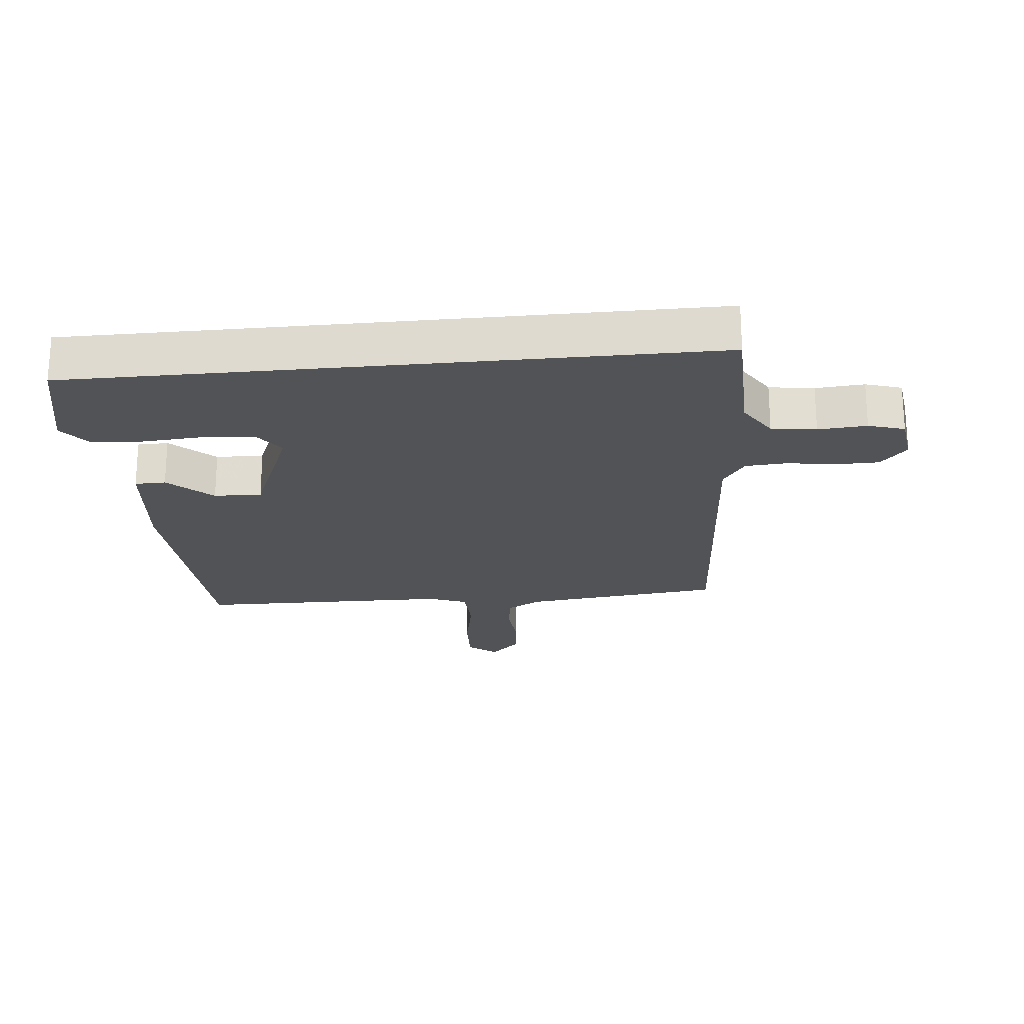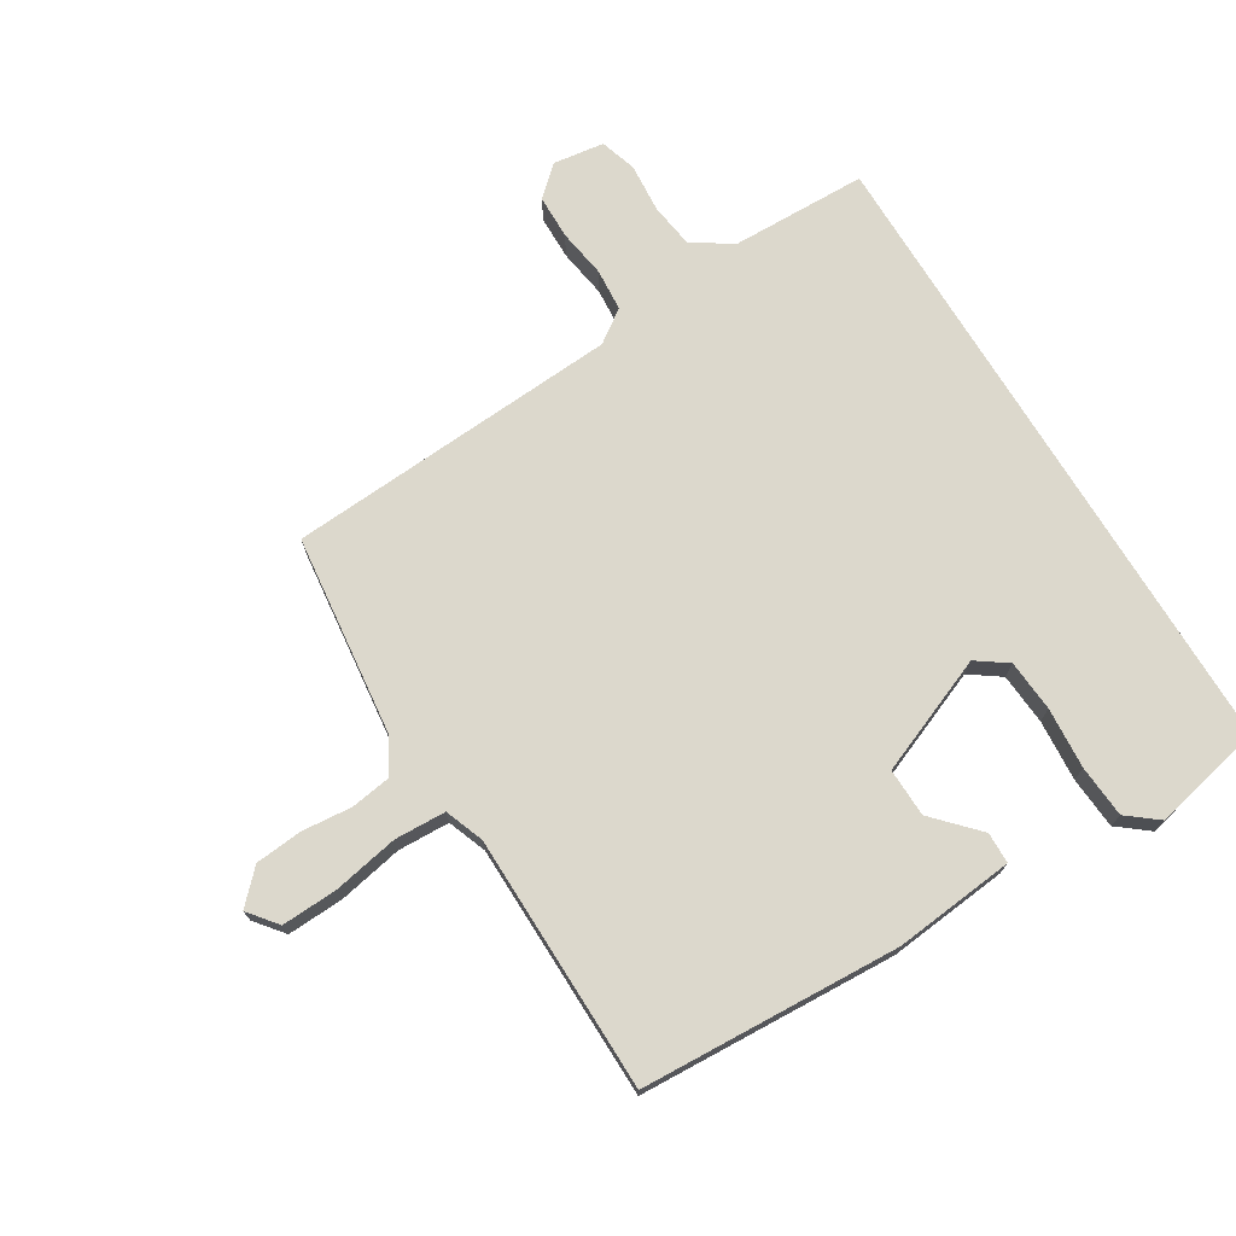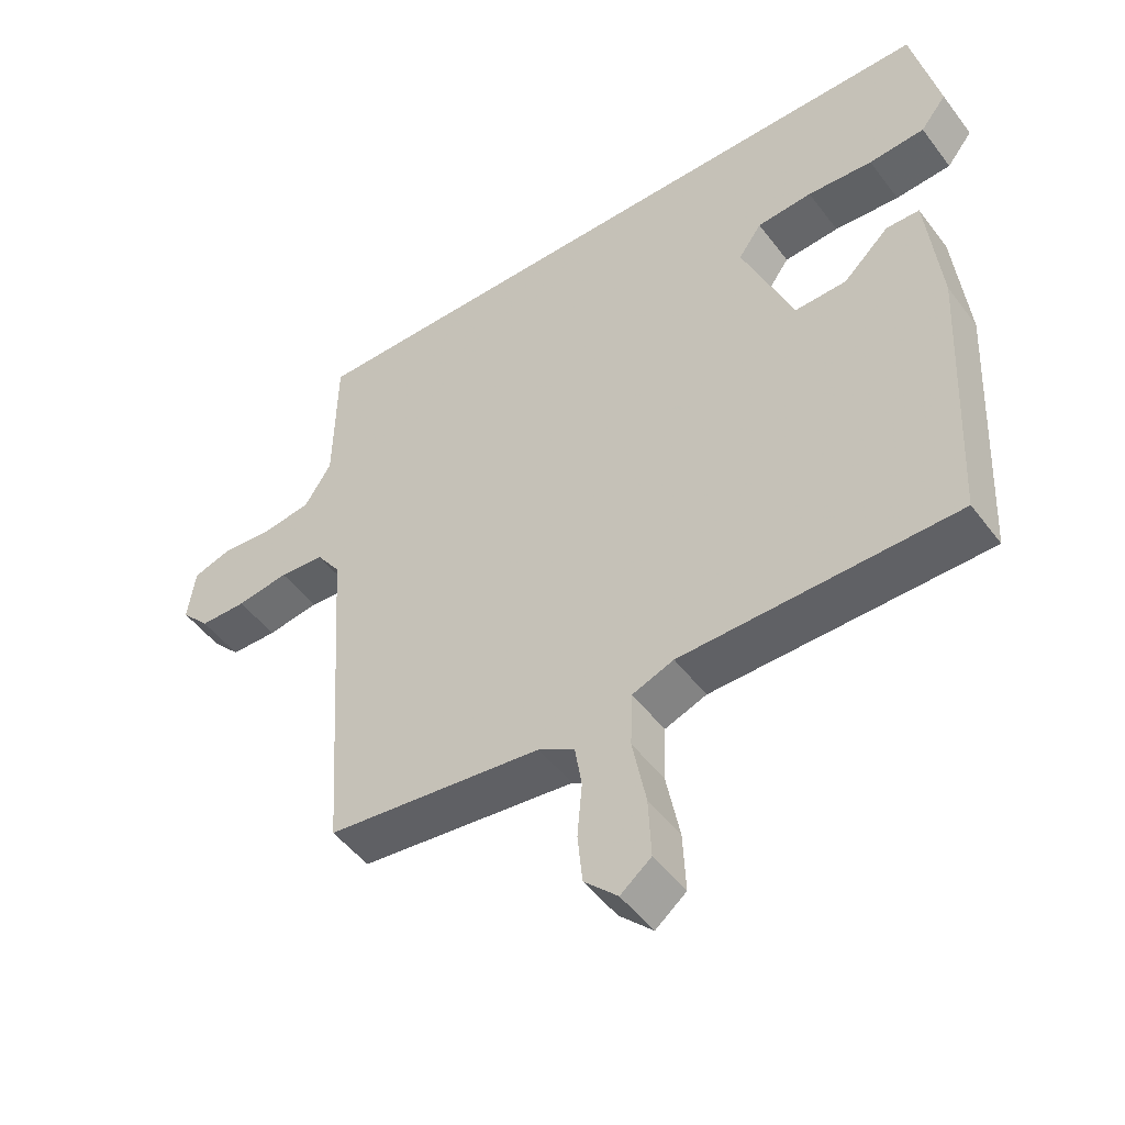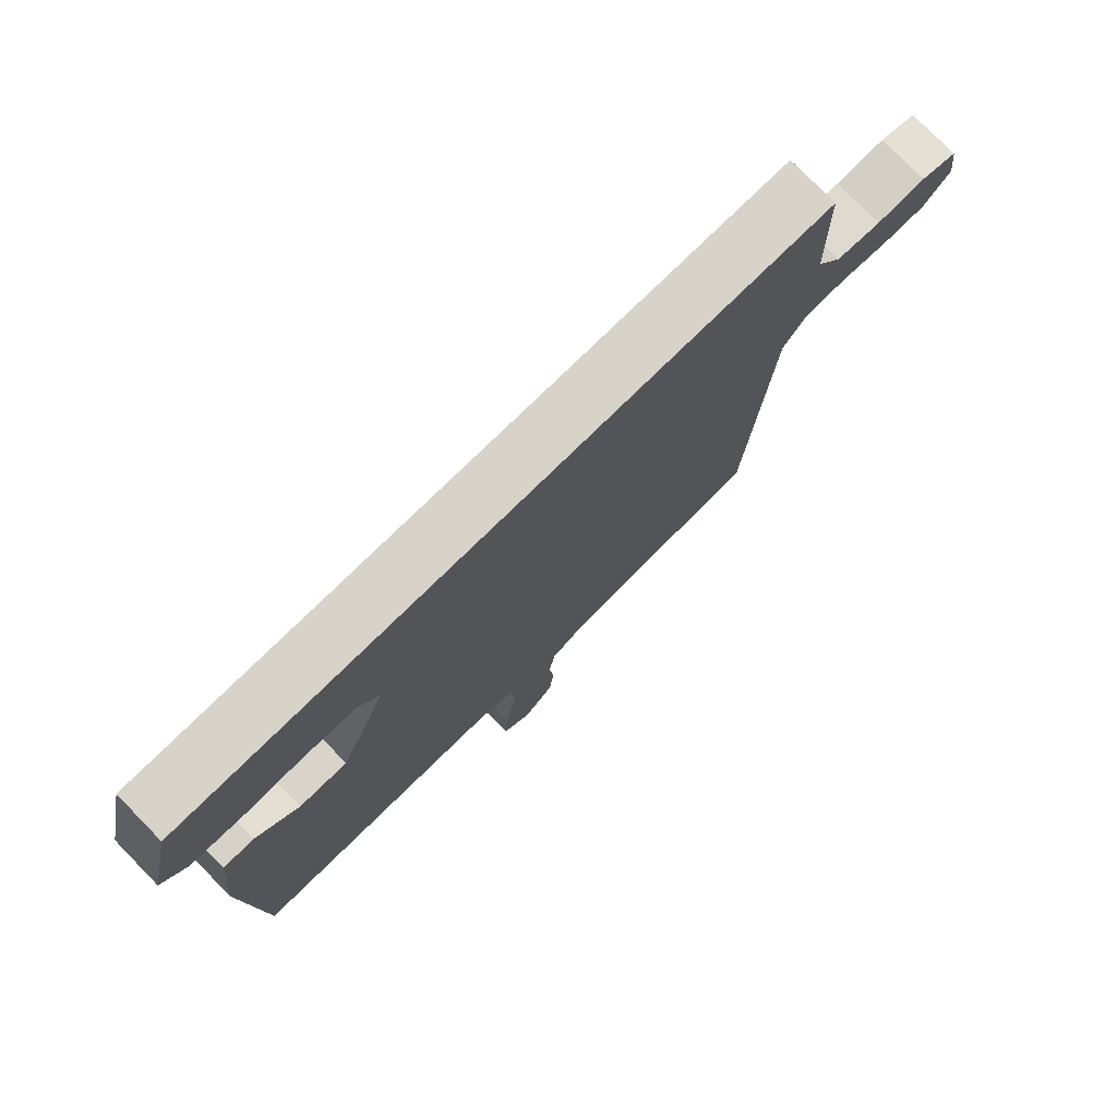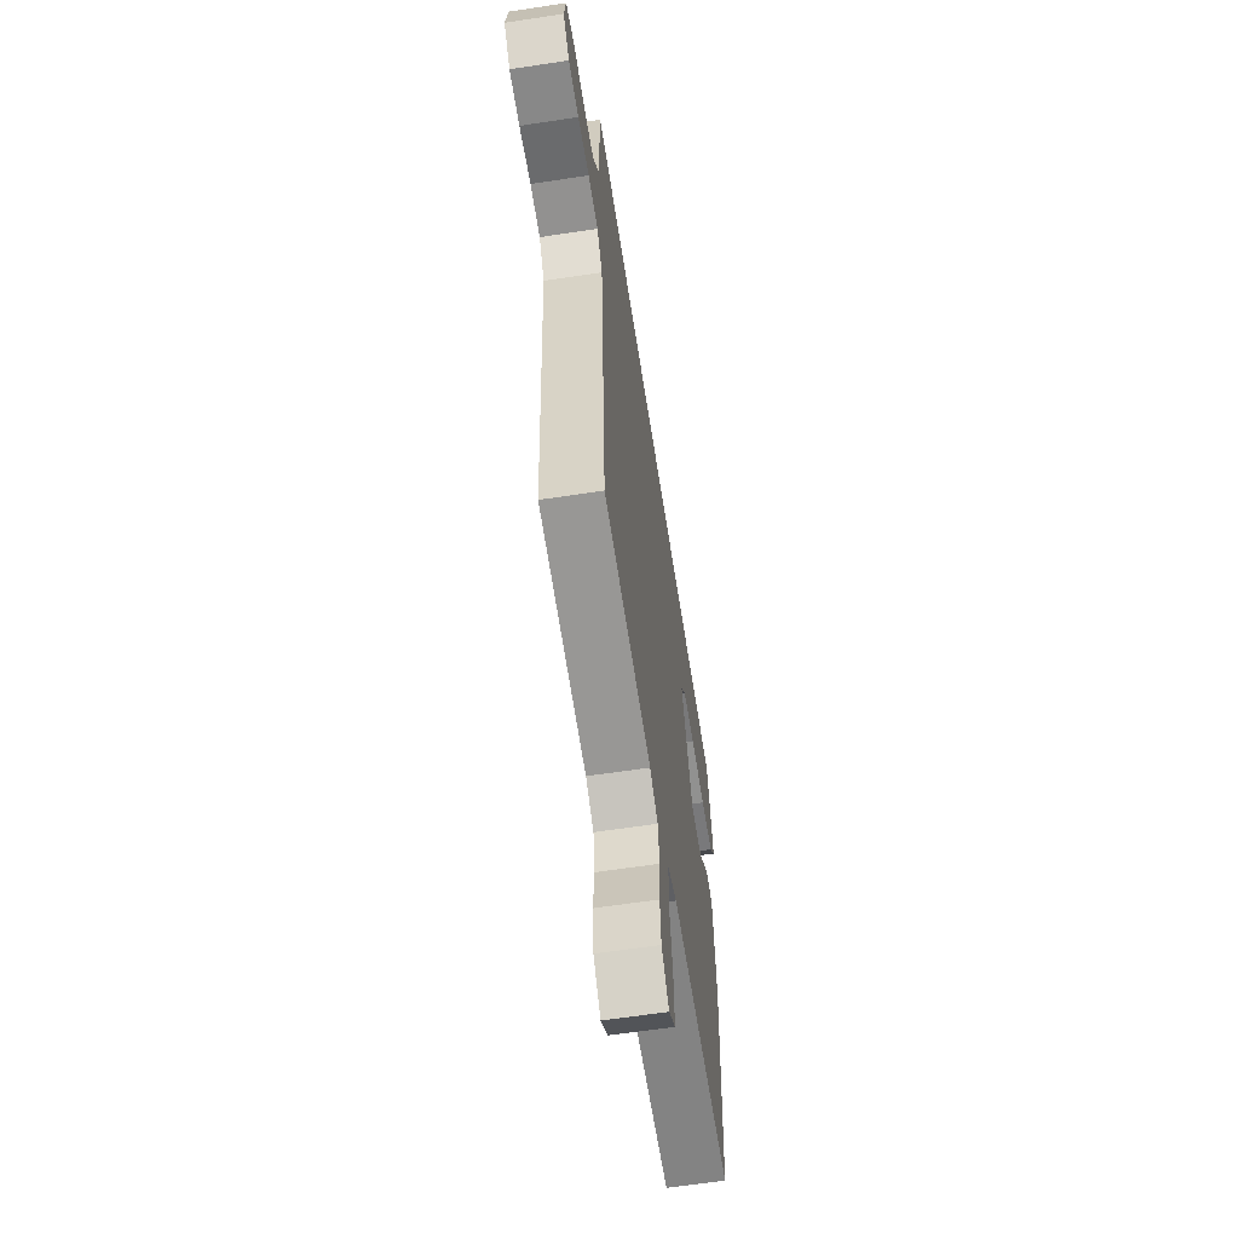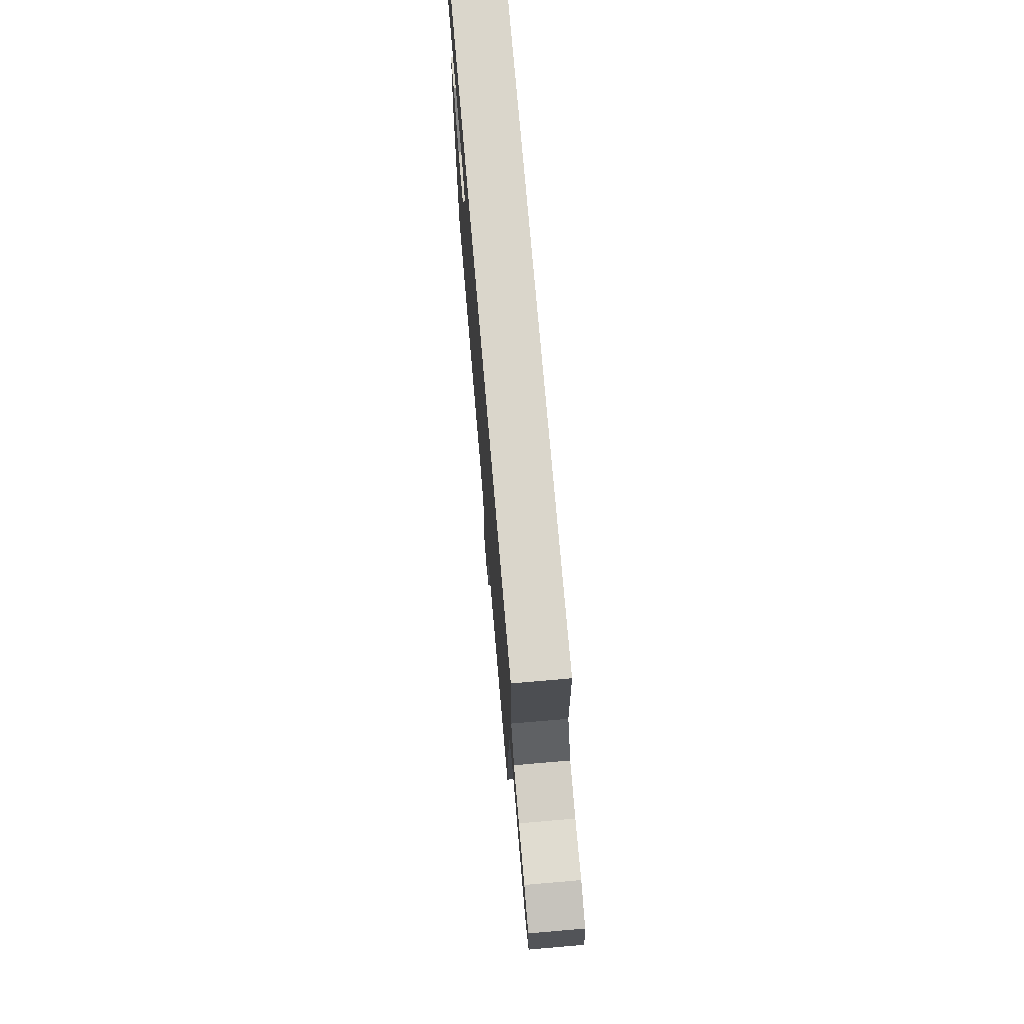
<metadata>
{"format":"obj","ext":"obj","renderer":"f3d","projection":"perspective","resolution":1024,"background":"white","views":[{"elev":-22.0,"azim":5.7,"up":"+Y"},{"elev":72.7,"azim":-121.3,"up":"+Y"},{"elev":-49.0,"azim":-144.7,"up":"+Z"},{"elev":77.1,"azim":-44.4,"up":"+Z"},{"elev":-61.9,"azim":98.8,"up":"+Z"},{"elev":73.9,"azim":85.1,"up":"+Z"}]}
</metadata>
<code>
v -0.46 0.07 -0.488
v -0.48 0.07 -0.082
v -0.46 0.07 0.107
v -0.411 0.07 0.108
v -0.343 0.07 0.044
v -0.267 0.07 0.042
v -0.192 0.07 0.225
v -0.226 0.07 0.273
v -0.307 0.07 0.279
v -0.403 0.07 0.272
v -0.485 0.07 0.278
v -0.523 0.07 0.326
v -0.484 0.07 0.5
v 0.522 0.07 0.5
v 0.526 0.07 0.287
v 0.566 0.07 0.224
v 0.637 0.07 0.214
v 0.714 0.07 0.22
v 0.771 0.07 0.202
v 0.782 0.07 0.122
v 0.74 0.07 0.076
v 0.671 0.07 0.075
v 0.594 0.07 0.087
v 0.528 0.07 0.082
v 0.492 0.07 0.031
v 0.457 0.07 -0.494
v 0.14 0.07 -0.53
v 0.087 0.07 -0.56
v 0.077 0.07 -0.624
v 0.084 0.07 -0.703
v 0.077 0.07 -0.776
v 0.028 0.07 -0.824
v -0.017 0.07 -0.788
v -0.013 0.07 -0.7
v 0.007 0.07 -0.598
v 0.004 0.07 -0.517
v -0.057 0.07 -0.494
v -0.46 0 -0.488
v -0.48 0 -0.082
v -0.46 0 0.107
v -0.411 0 0.108
v -0.343 0 0.044
v -0.267 0 0.042
v -0.192 0 0.225
v -0.226 0 0.273
v -0.307 0 0.279
v -0.403 0 0.272
v -0.485 0 0.278
v -0.523 0 0.326
v -0.484 0 0.5
v 0.522 0 0.5
v 0.526 0 0.287
v 0.566 0 0.224
v 0.637 0 0.214
v 0.714 0 0.22
v 0.771 0 0.202
v 0.782 0 0.122
v 0.74 0 0.076
v 0.671 0 0.075
v 0.594 0 0.087
v 0.528 0 0.082
v 0.492 0 0.031
v 0.457 0 -0.494
v 0.14 0 -0.53
v 0.087 0 -0.56
v 0.077 0 -0.624
v 0.084 0 -0.703
v 0.077 0 -0.776
v 0.028 0 -0.824
v -0.017 0 -0.788
v -0.013 0 -0.7
v 0.007 0 -0.598
v 0.004 0 -0.517
v -0.057 0 -0.494
f 33 34 35
f 32 33 35
f 31 32 35
f 30 31 35
f 29 30 35
f 28 29 35 36
f 27 28 36
f 27 36 37
f 26 27 37
f 25 26 37
f 21 22 23
f 20 21 23
f 19 20 23
f 18 19 23
f 17 18 23
f 16 17 23 24
f 37 1 2
f 25 37 2
f 24 25 2
f 16 24 2
f 15 16 2
f 12 13 14
f 11 12 14
f 10 11 14
f 9 10 14
f 2 3 4 5
f 2 5 6
f 15 2 6
f 8 9 14 15
f 7 8 15
f 6 7 15
f 72 71 70
f 72 70 69
f 72 69 68
f 72 68 67
f 72 67 66
f 73 72 66 65
f 73 65 64
f 74 73 64
f 74 64 63
f 74 63 62
f 60 59 58
f 60 58 57
f 60 57 56
f 60 56 55
f 60 55 54
f 61 60 54 53
f 39 38 74
f 39 74 62
f 39 62 61
f 39 61 53
f 39 53 52
f 51 50 49
f 51 49 48
f 51 48 47
f 51 47 46
f 42 41 40 39
f 43 42 39
f 43 39 52
f 52 51 46 45
f 52 45 44
f 52 44 43
f 1 38 39 2
f 2 39 40 3
f 3 40 41 4
f 4 41 42 5
f 5 42 43 6
f 6 43 44 7
f 7 44 45 8
f 8 45 46 9
f 9 46 47 10
f 10 47 48 11
f 11 48 49 12
f 12 49 50 13
f 13 50 51 14
f 14 51 52 15
f 15 52 53 16
f 16 53 54 17
f 17 54 55 18
f 18 55 56 19
f 19 56 57 20
f 20 57 58 21
f 21 58 59 22
f 22 59 60 23
f 23 60 61 24
f 24 61 62 25
f 25 62 63 26
f 26 63 64 27
f 27 64 65 28
f 28 65 66 29
f 29 66 67 30
f 30 67 68 31
f 31 68 69 32
f 32 69 70 33
f 33 70 71 34
f 34 71 72 35
f 35 72 73 36
f 36 73 74 37
f 37 74 38 1

</code>
